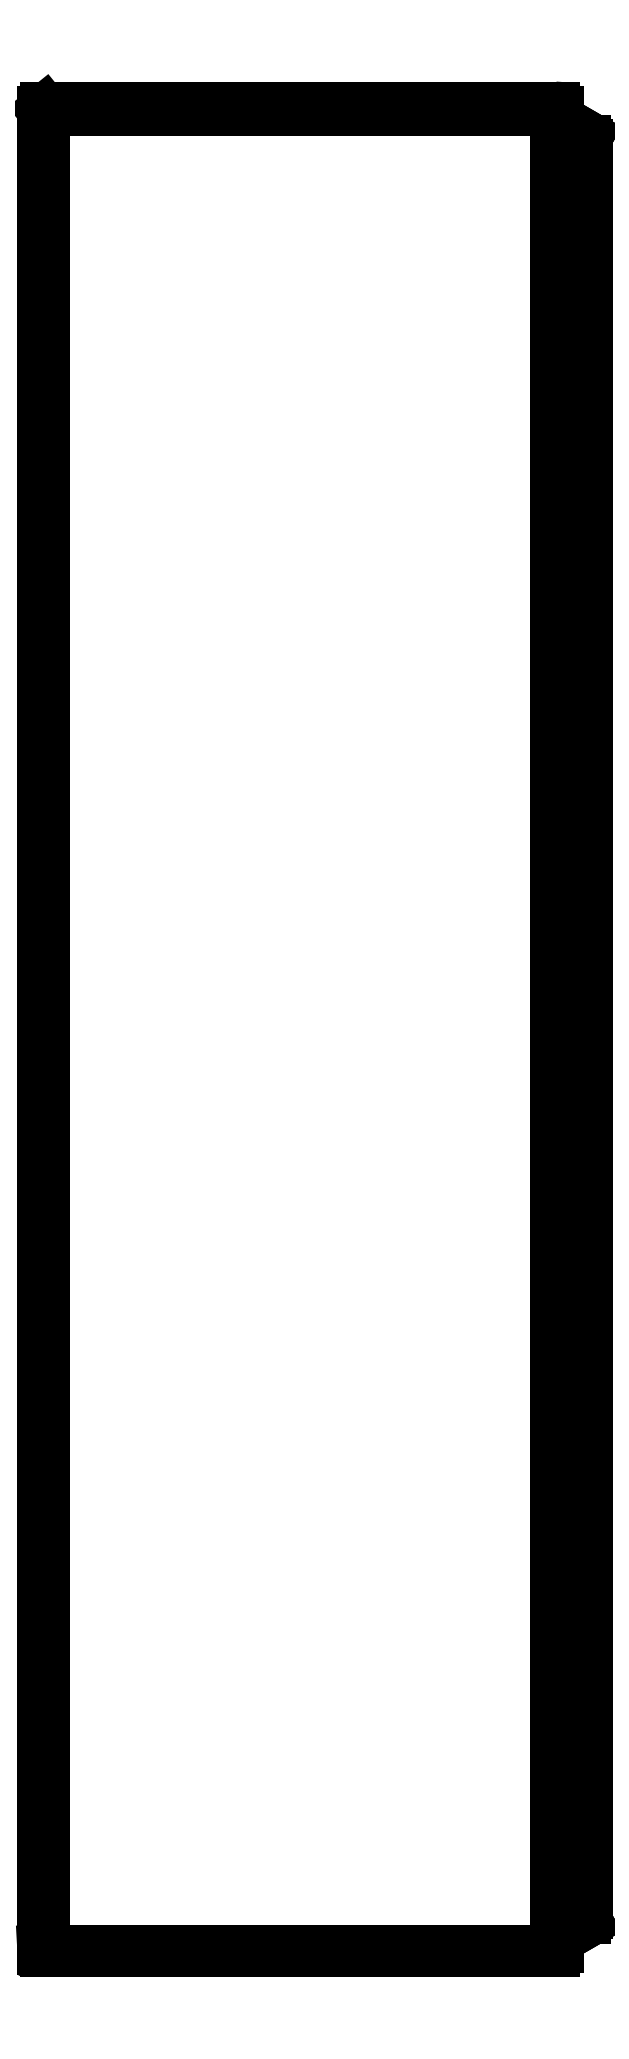
<metadata>
{"format":"dxf","ext":"dxf","renderer":"ezdxf+matplotlib","layout":"modelspace","background":"white","min_lineweight":24,"dpi":150}
</metadata>
<code>
0
SECTION
2
ENTITIES
0
LINE
8
PART
10
562.7
20
96.94
11
286.3
21
96.94
0
LINE
8
PART
10
284.9
20
98.14
11
562.7
21
98.14
0
LINE
8
PART
10
579.4
20
114.9
11
578.3
21
114.9
0
LINE
8
PART
10
286.1
20
1095
11
285.2
21
1095
0
LINE
8
PART
10
576.1
20
117.2
11
565.9
21
117.2
0
LINE
8
PART
10
579.5
20
117.3
11
580.5
21
117.3
0
LINE
8
PART
10
576.1
20
118.4
11
565.9
21
118.4
0
LINE
8
PART
10
284.9
20
98.14
11
284.9
21
98.29
0
LINE
8
PART
10
284.9
20
98.29
11
284.9
21
1095
0
LINE
8
PART
10
286.3
20
1097
11
286.3
21
98.14
0
LINE
8
PART
10
579.5
20
1082
11
576.9
21
1077
0
LINE
8
PART
10
576.9
20
1077
11
578.3
21
1079
0
LINE
8
PART
10
579.4
20
1079
11
580.5
21
1081
0
LINE
8
PART
10
576.9
20
116.7
11
579.5
21
112.3
0
LINE
8
PART
10
578.3
20
114.9
11
576.9
21
117.3
0
LINE
8
PART
10
580.5
20
112.9
11
579.4
21
114.9
0
LINE
8
PART
10
562.7
20
96.94
11
562.7
21
1097
0
LINE
8
PART
10
564.9
20
1095
11
564.9
21
99.14
0
LINE
8
PART
10
565.9
20
1077
11
565.9
21
117.2
0
LINE
8
PART
10
576.1
20
117.2
11
576.1
21
1077
0
LINE
8
PART
10
576.9
20
1077
11
576.9
21
117.3
0
LINE
8
PART
10
579.5
20
117.3
11
579.5
21
1077
0
LINE
8
PART
10
580.5
20
117.3
11
580.5
21
1077
0
LINE
8
PART
10
577.2
20
116.9
11
576.9
21
116.7
0
LINE
8
PART
10
578.3
20
114.3
11
579.4
21
114.9
0
LINE
8
PART
10
580.5
20
112.9
11
579.5
21
112.3
0
LINE
8
PART
10
576.1
20
1075
11
565.9
21
1075
0
LINE
8
PART
10
580.5
20
1077
11
579.5
21
1077
0
LINE
8
PART
10
576.1
20
1077
11
565.9
21
1077
0
LINE
8
PART
10
578.3
20
1079
11
579.4
21
1079
0
LINE
8
PART
10
564.9
20
1095
11
284.9
21
1095
0
LINE
8
PART
10
286.3
20
1097
11
562.7
21
1097
0
LINE
8
PART
10
576.9
20
1077
11
577.2
21
1077
0
LINE
8
PART
10
579.4
20
1079
11
578.3
21
1080
0
LINE
8
PART
10
579.5
20
1082
11
580.5
21
1081
0
ARC
8
PART
10
557.5
20
126.2
40
23.73
50
335.8
51
338
0
ARC
8
PART
10
557.5
20
1068
40
23.73
50
22.02
51
24.2
0
ARC
8
PART
10
559.2
20
1068
40
21.84
50
24.21
51
25.94
0
ARC
8
PART
10
559.2
20
125.4
40
21.84
50
334.1
51
335.8
0
ARC
8
PART
10
560.1
20
1069
40
20.86
50
25.95
51
26.54
0
ARC
8
PART
10
560.1
20
125
40
20.86
50
333.5
51
334.1
0
ARC
8
PART
10
560.6
20
124.7
40
20.26
50
332.4
51
333.5
0
ARC
8
PART
10
561
20
1069
40
19.78
50
26.53
51
28.99
0
ARC
8
PART
10
561.4
20
124.3
40
19.43
50
331
51
332.4
0
ARC
8
PART
10
562.7
20
99.14
40
2.2
50
270
51
360
0
ARC
8
PART
10
562.7
20
1095
40
2.2
50
2e-10
51
90
0
ARC
8
PART
10
286.3
20
98.29
40
1.352
50
175.9
51
270
0
ARC
8
PART
10
286.3
20
1096
40
1.352
50
90
51
218.8
0
ARC
8
PART
10
565.9
20
116.2
40
1
50
90
51
120
0
ARC
8
PART
10
576.1
20
116.2
40
1
50
30.01
51
90
0
ARC
8
PART
10
562.7
20
1095
40
1
50
5e-10
51
90
0
ARC
8
PART
10
565.9
20
1078
40
1
50
210
51
270
0
ARC
8
PART
10
576.1
20
1078
40
1
50
270
51
330
0
ARC
8
PART
10
286.3
20
1096
40
0.152
50
115.6
51
218.8
0
SPLINE
8
PART
70
0
71
3
72
9
73
5
74
0
42
1e-07
43
1e-07
44
1e-10
40
0
40
0
40
0
40
0
40
0.338
40
1
40
1
40
1
40
1
10
564.9
20
99.14
30
0
10
564.9
20
98.99
30
0
10
564.5
20
98.69
30
0
10
564.1
20
98.56
30
0
10
563.8
20
98.47
30
0
0
SPLINE
8
PART
70
0
71
3
72
8
73
4
74
0
42
1e-07
43
1e-07
44
1e-10
40
0
40
0
40
0
40
0
40
1
40
1
40
1
40
1
10
563.8
20
98.47
30
0
10
563.6
20
98.41
30
0
10
563.4
20
98.35
30
0
10
563.3
20
98.3
30
0
0
SPLINE
8
PART
70
0
71
3
72
8
73
4
74
0
42
1e-07
43
1e-07
44
1e-10
40
0
40
0
40
0
40
0
40
1
40
1
40
1
40
1
10
563.3
20
98.3
30
0
10
563.1
20
98.24
30
0
10
562.9
20
98.19
30
0
10
562.7
20
98.14
30
0
0
SPLINE
8
PART
70
0
71
3
72
9
73
5
74
0
42
1e-07
43
1e-07
44
1e-10
40
0
40
0
40
0
40
0
40
0.2354
40
1
40
1
40
1
40
1
10
564.9
20
1078
30
0
10
564.9
20
1078
30
0
10
565
20
1077
30
0
10
565.2
20
1077
30
0
10
565.4
20
1076
30
0
0
SPLINE
8
PART
70
0
71
3
72
8
73
4
74
0
42
1e-07
43
1e-07
44
1e-10
40
0
40
0
40
0
40
0
40
1
40
1
40
1
40
1
10
565.4
20
1076
30
0
10
565.6
20
1076
30
0
10
565.7
20
1076
30
0
10
565.9
20
1075
30
0
0
SPLINE
8
PART
70
0
71
3
72
9
73
5
74
0
42
1e-07
43
1e-07
44
1e-10
40
0
40
0
40
0
40
0
40
0.2629
40
1
40
1
40
1
40
1
10
565.9
20
118.4
30
0
10
565.8
20
118.3
30
0
10
565.5
20
117.9
30
0
10
565.2
20
117.4
30
0
10
565
20
117
30
0
0
SPLINE
8
PART
70
0
71
3
72
8
73
4
74
0
42
1e-07
43
1e-07
44
1e-10
40
0
40
0
40
0
40
0
40
1
40
1
40
1
40
1
10
576.1
20
1075
30
0
10
576.3
20
1076
30
0
10
576.5
20
1076
30
0
10
576.7
20
1076
30
0
0
SPLINE
8
PART
70
0
71
3
72
8
73
4
74
0
42
1e-07
43
1e-07
44
1e-10
40
0
40
0
40
0
40
0
40
1
40
1
40
1
40
1
10
576.7
20
1076
30
0
10
576.8
20
1076
30
0
10
576.9
20
1076
30
0
10
576.9
20
1077
30
0
0
SPLINE
8
PART
70
0
71
3
72
8
73
4
74
0
42
1e-07
43
1e-07
44
1e-10
40
0
40
0
40
0
40
0
40
1
40
1
40
1
40
1
10
576.9
20
117.3
30
0
10
576.9
20
117.5
30
0
10
576.8
20
117.6
30
0
10
576.7
20
117.7
30
0
0
SPLINE
8
PART
70
0
71
3
72
8
73
4
74
0
42
1e-07
43
1e-07
44
1e-10
40
0
40
0
40
0
40
0
40
1
40
1
40
1
40
1
10
576.7
20
117.7
30
0
10
576.6
20
117.8
30
0
10
576.5
20
118
30
0
10
576.4
20
118.1
30
0
0
SPLINE
8
PART
70
0
71
3
72
8
73
4
74
0
42
1e-07
43
1e-07
44
1e-10
40
0
40
0
40
0
40
0
40
1
40
1
40
1
40
1
10
576.4
20
118.1
30
0
10
576.3
20
118.2
30
0
10
576.2
20
118.3
30
0
10
576.1
20
118.4
30
0
0
SPLINE
8
PART
70
0
71
3
72
9
73
5
74
0
42
1e-07
43
1e-07
44
1e-10
40
0
40
0
40
0
40
0
40
0.2585
40
1
40
1
40
1
40
1
10
580.5
20
1077
30
0
10
580.4
20
1077
30
0
10
580.1
20
1078
30
0
10
579.7
20
1078
30
0
10
579.4
20
1079
30
0
0
SPLINE
8
PART
70
0
71
3
72
9
73
5
74
0
42
1e-07
43
1e-07
44
1e-10
40
0
40
0
40
0
40
0
40
0.2415
40
1
40
1
40
1
40
1
10
579.4
20
114.9
30
0
10
579.5
20
115.1
30
0
10
579.9
20
115.8
30
0
10
580.3
20
116.6
30
0
10
580.5
20
117.3
30
0
0
ENDSEC
0
EOF

</code>
